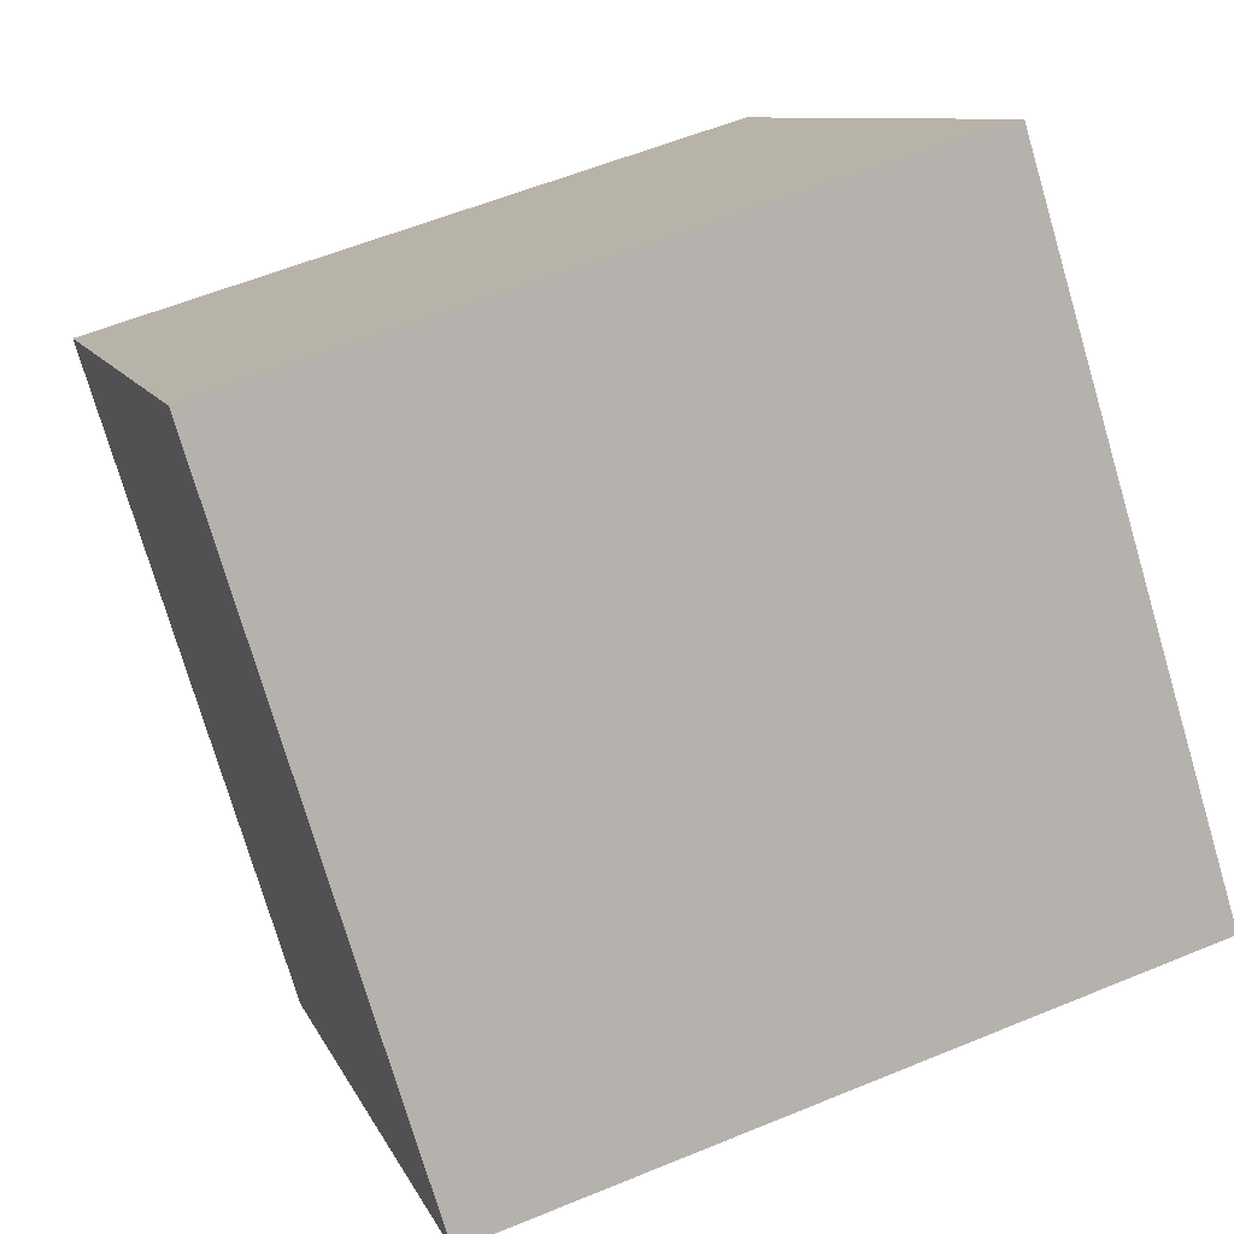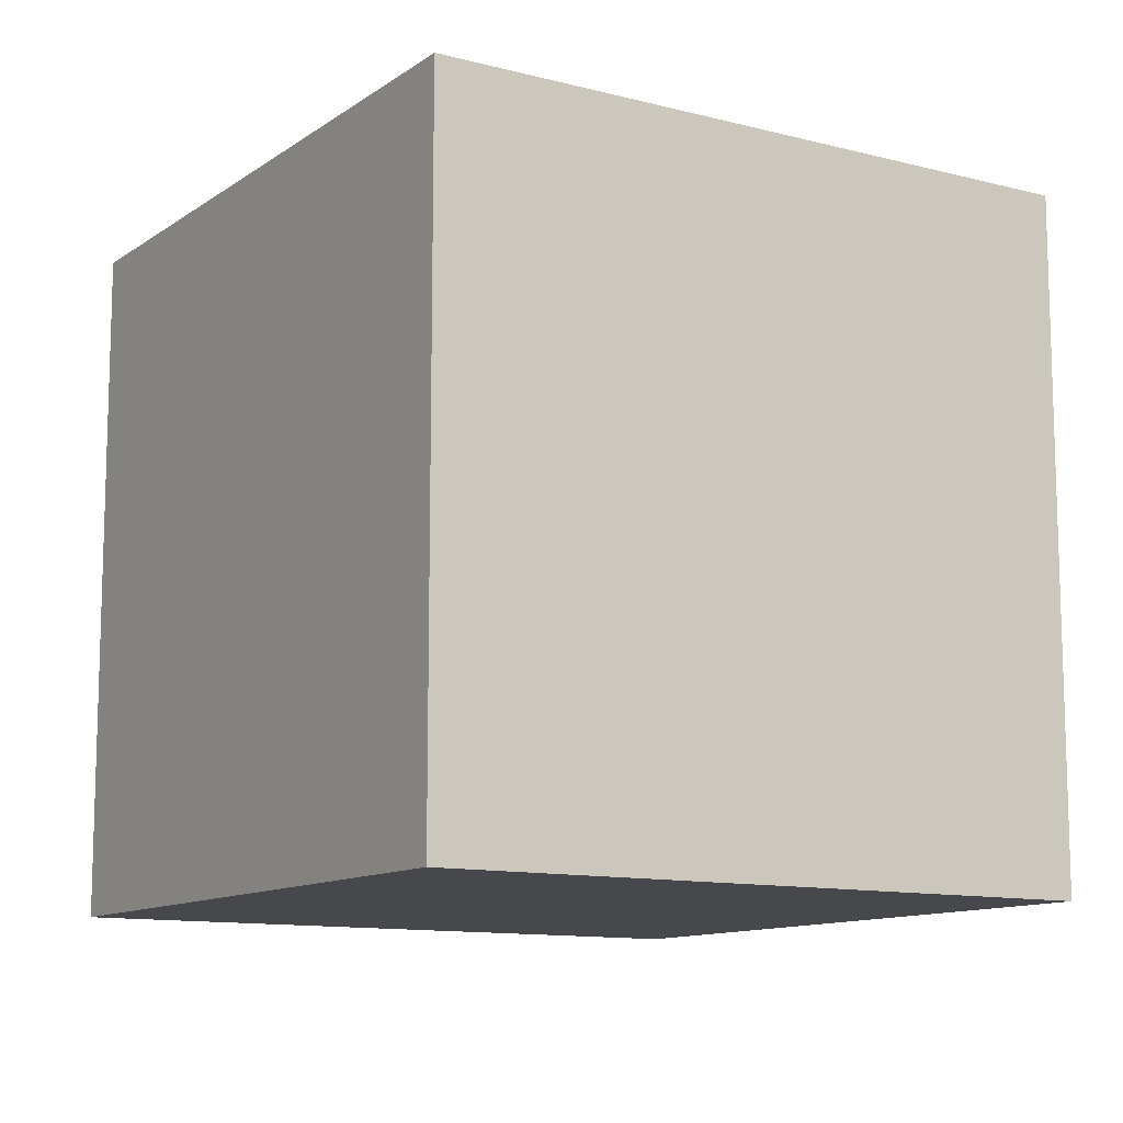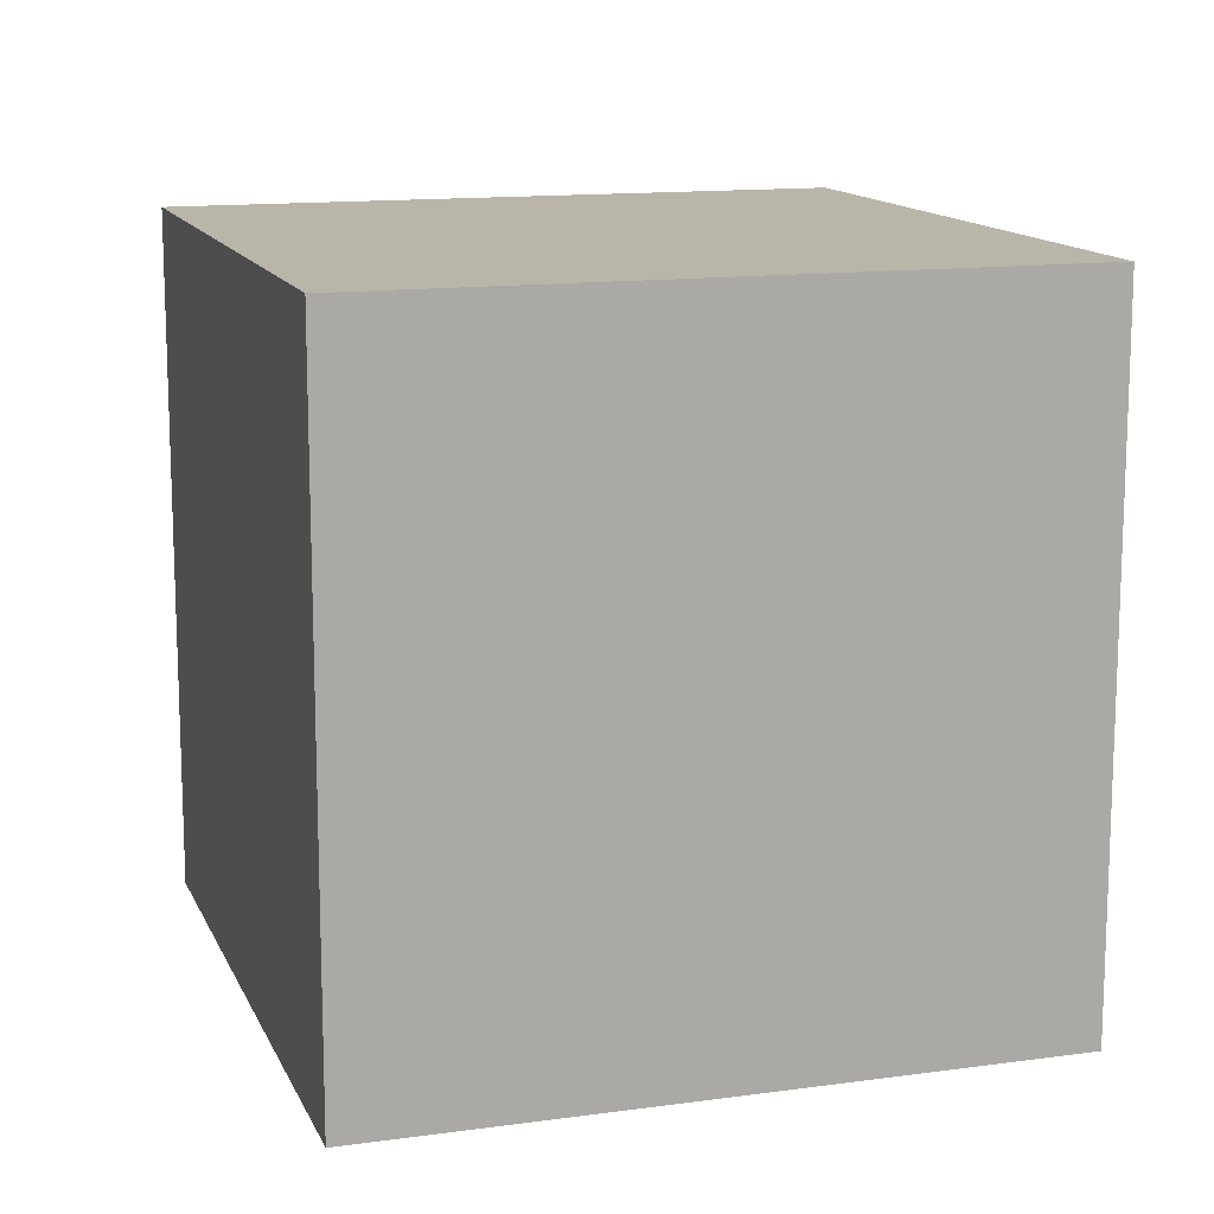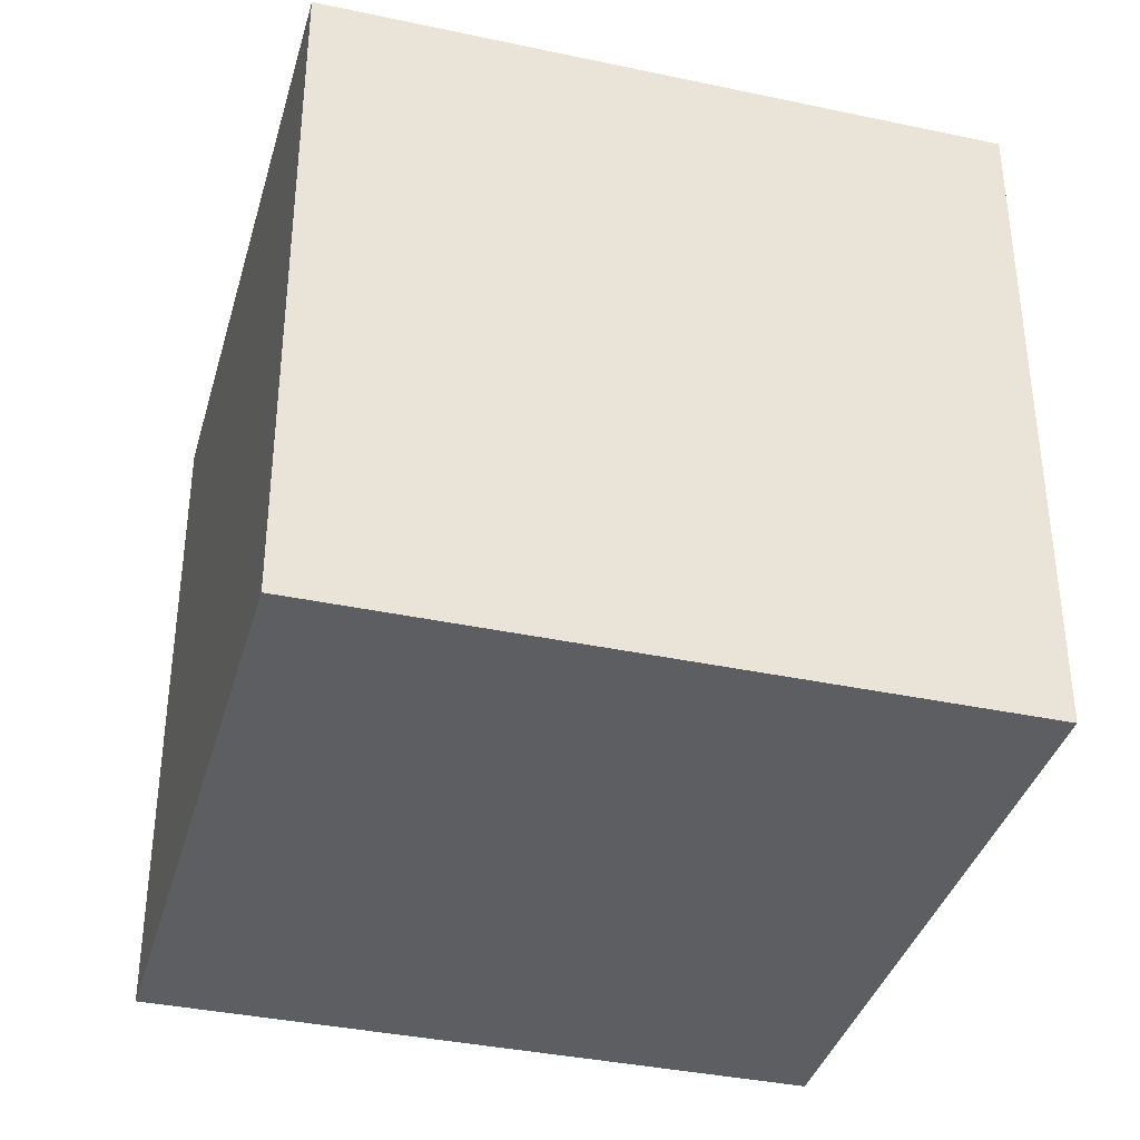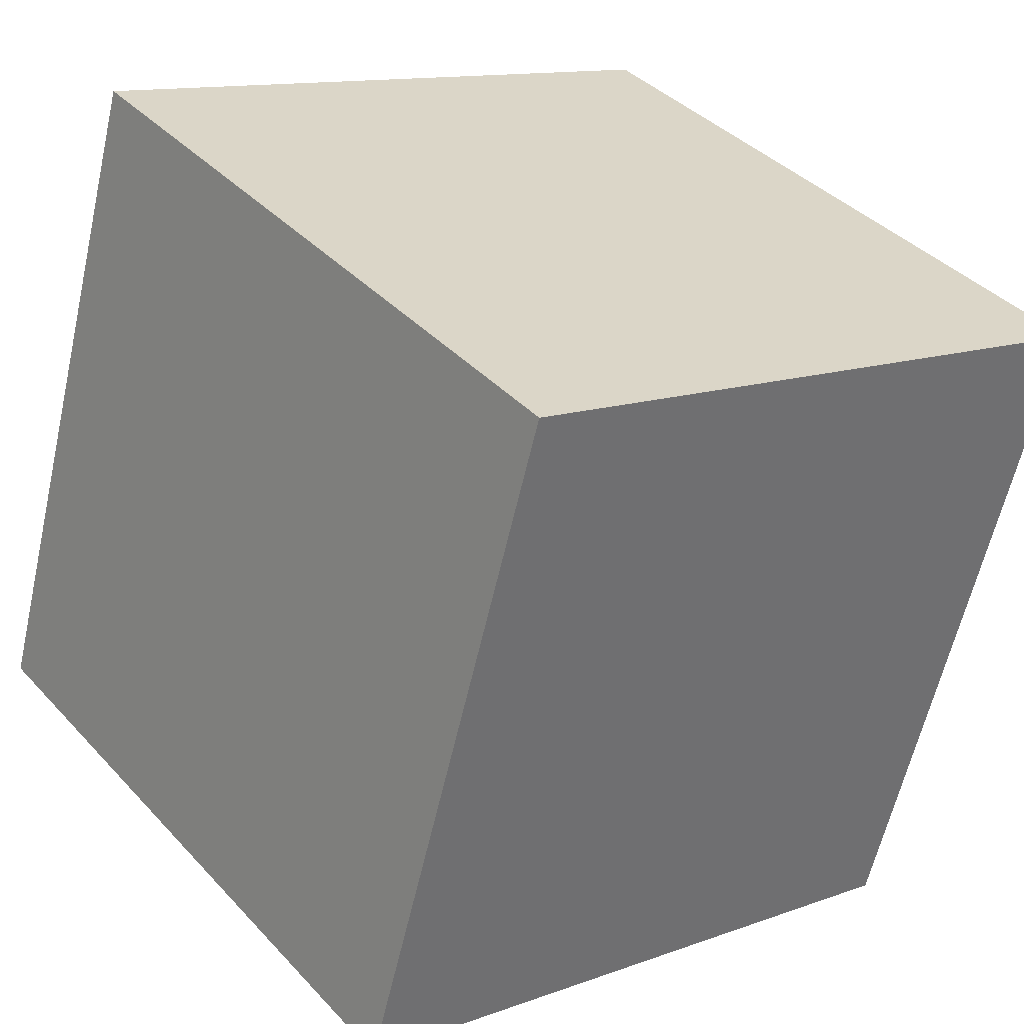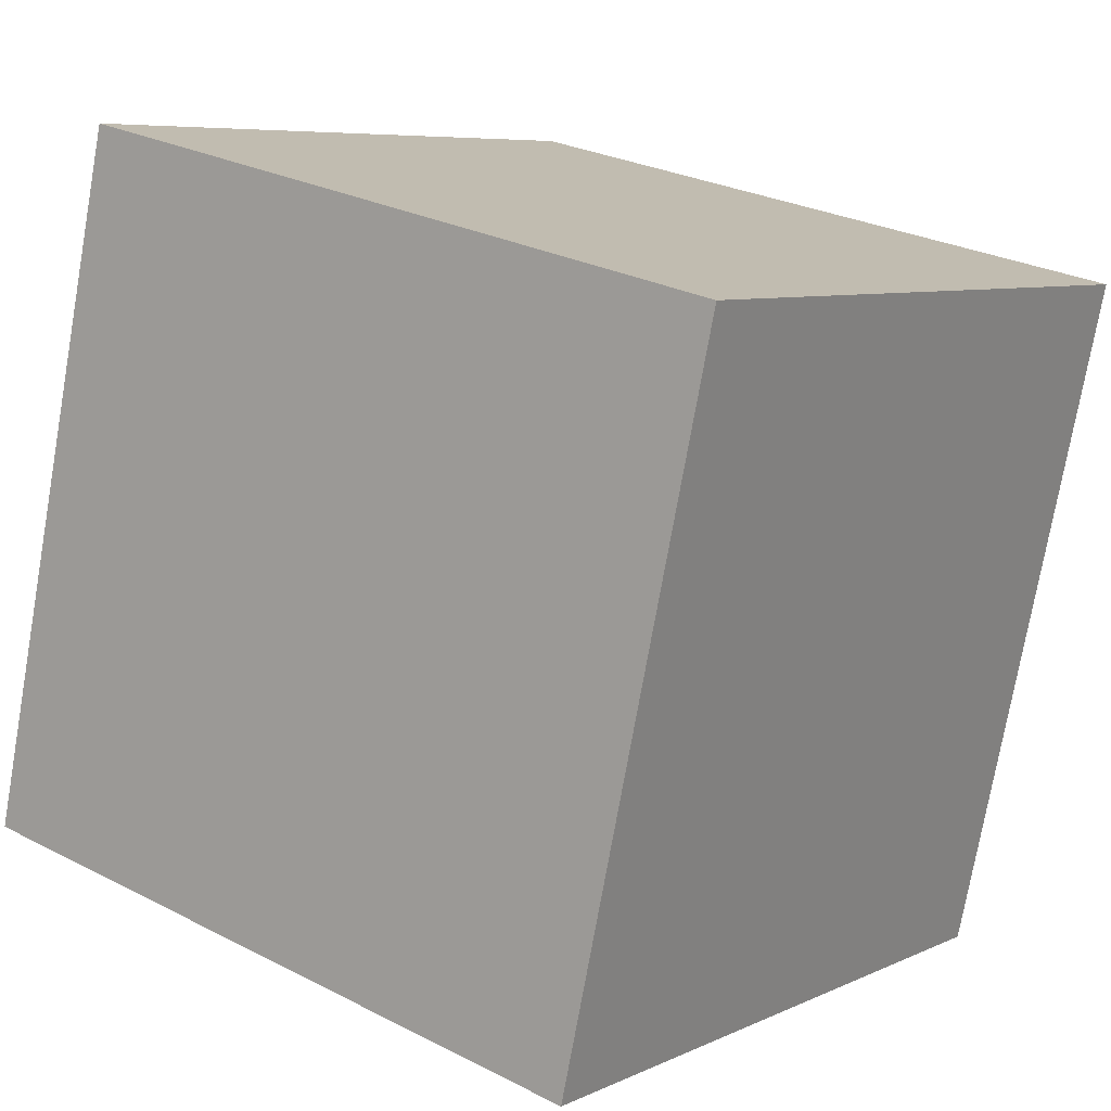
<metadata>
{"format":"obj","ext":"obj","renderer":"f3d","projection":"perspective","resolution":1024,"background":"white","views":[{"elev":-75.9,"azim":16.5,"up":"+Z"},{"elev":-11.4,"azim":41.5,"up":"+Y"},{"elev":13.4,"azim":146.4,"up":"+Y"},{"elev":-37.3,"azim":148.4,"up":"+Y"},{"elev":38.3,"azim":142.7,"up":"+Z"},{"elev":27.3,"azim":128.4,"up":"+Z"}]}
</metadata>
<code>
o Cube.001
v 4.431 0.1458 2.141
v 4.431 1.933 2.141
v 4.932 0.1458 0.4253
v 4.932 1.933 0.4253
v 6.146 0.1458 2.642
v 6.146 1.933 2.642
v 6.647 0.1458 0.9261
v 6.647 1.933 0.9261
f 1 2 4 3
f 3 4 8 7
f 7 8 6 5
f 5 6 2 1
f 3 7 5 1
f 8 4 2 6

</code>
